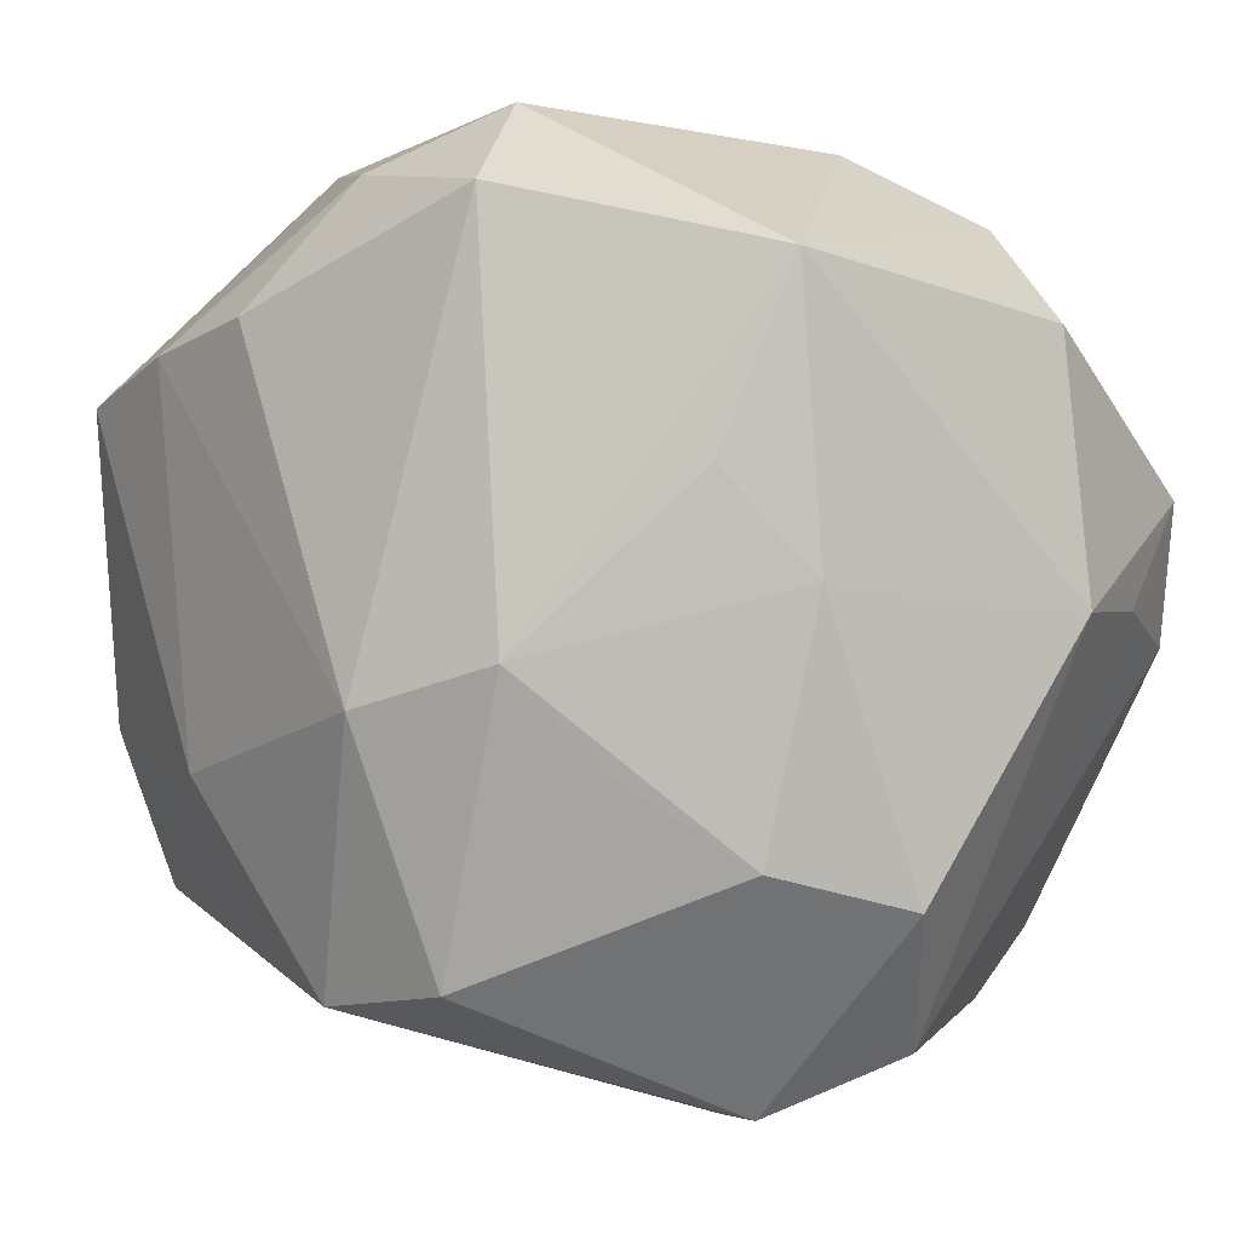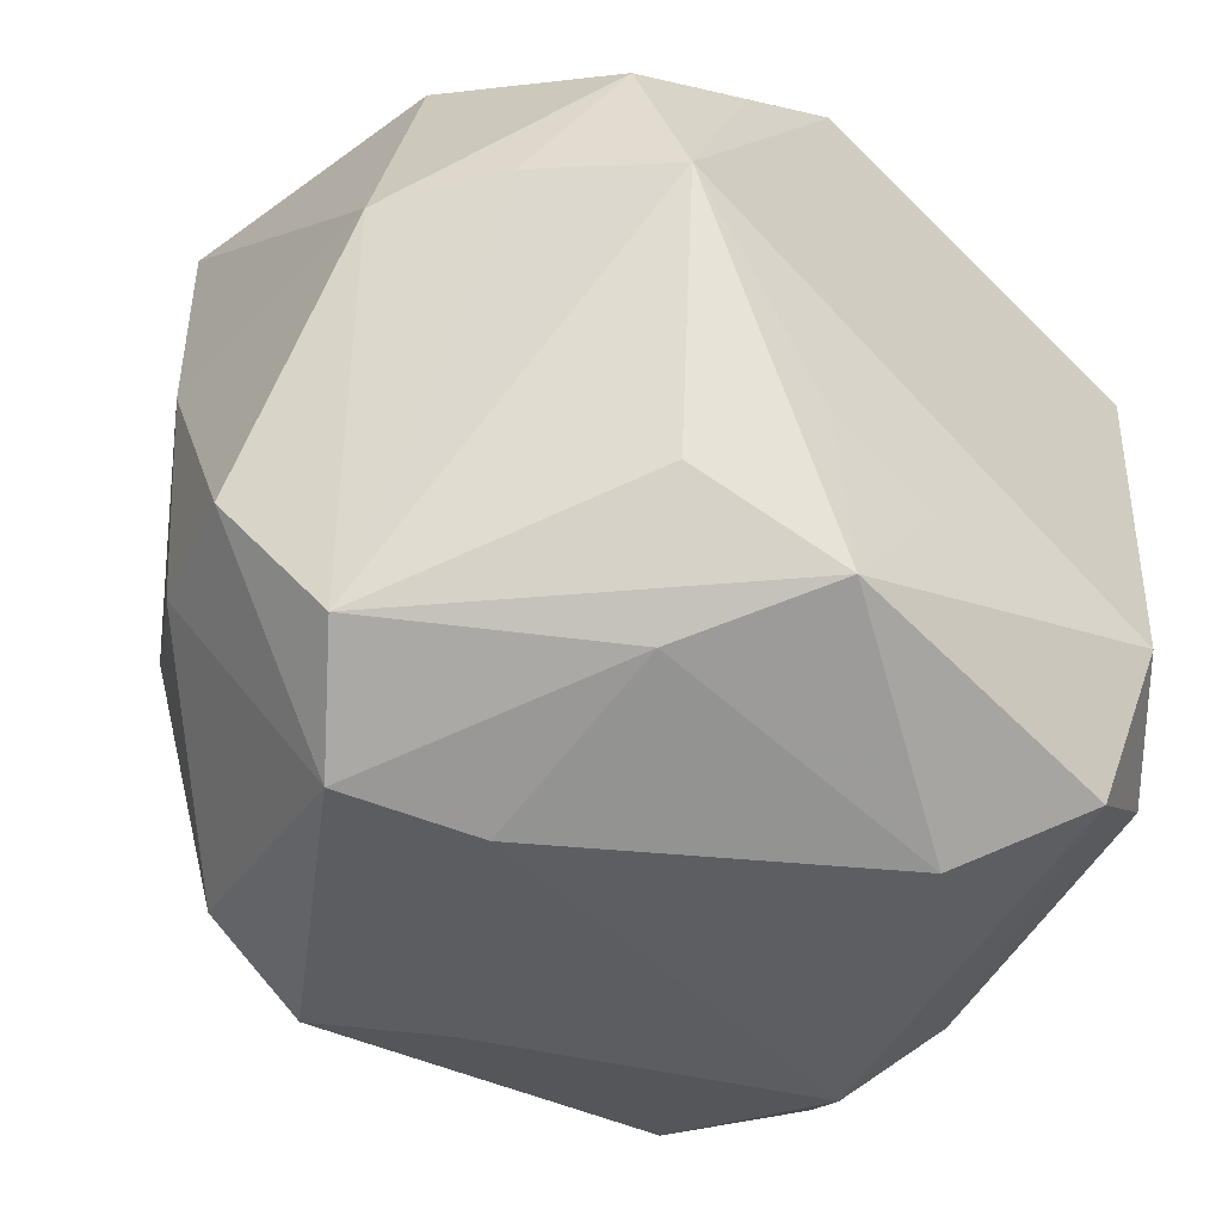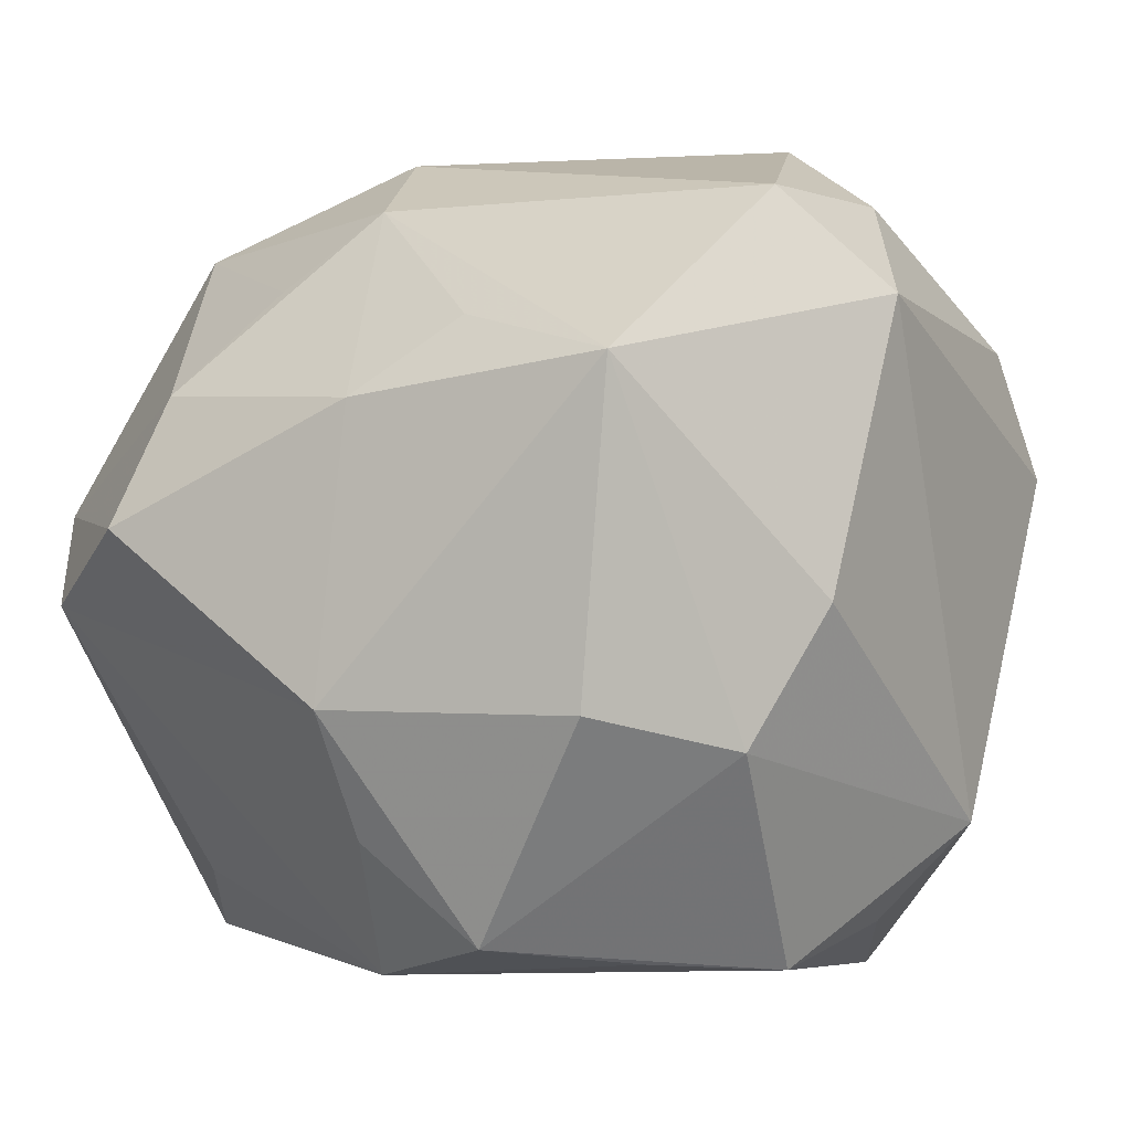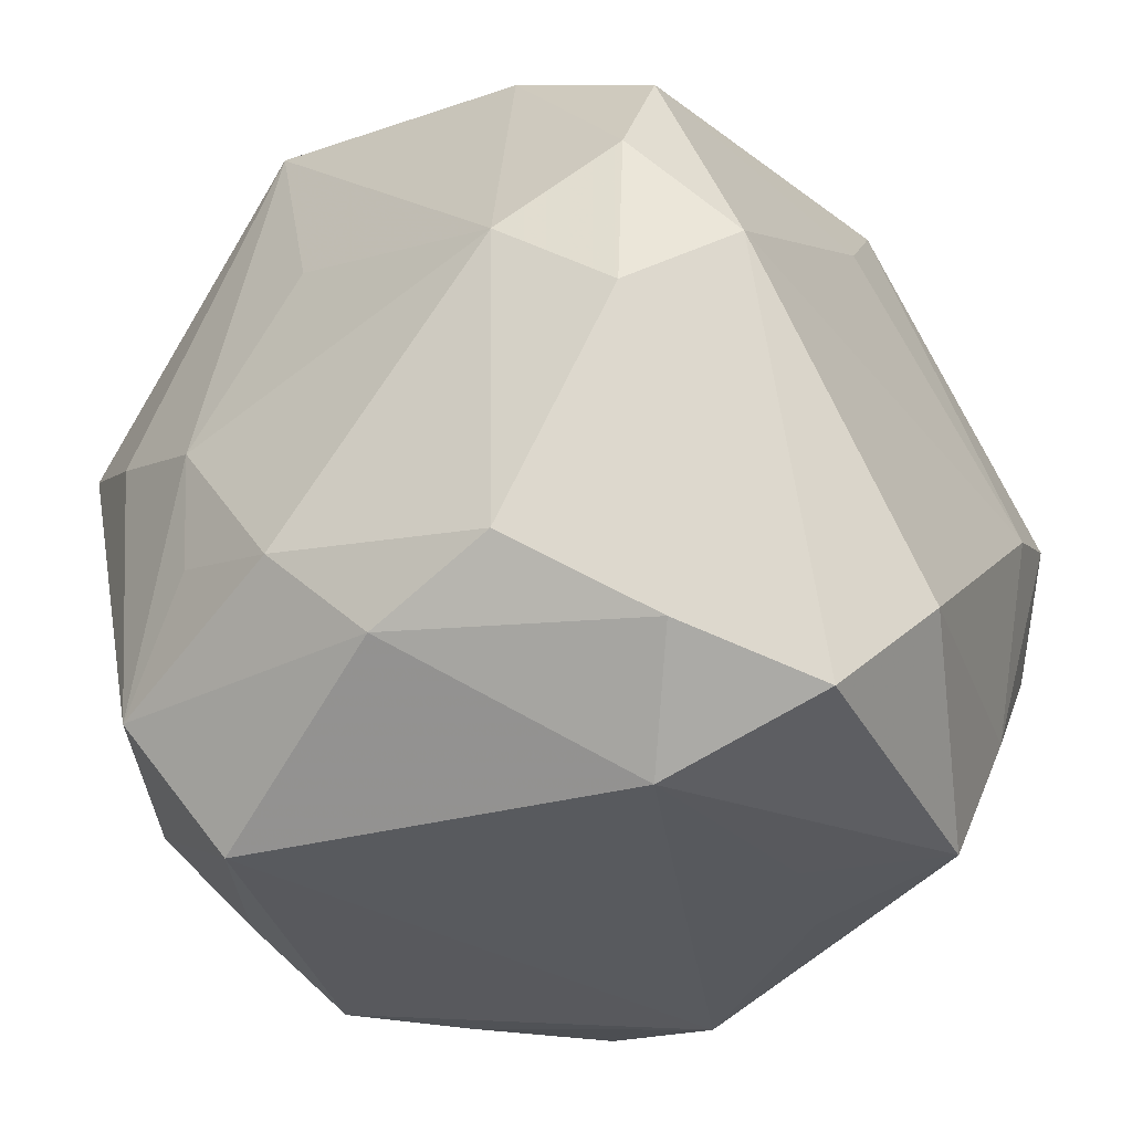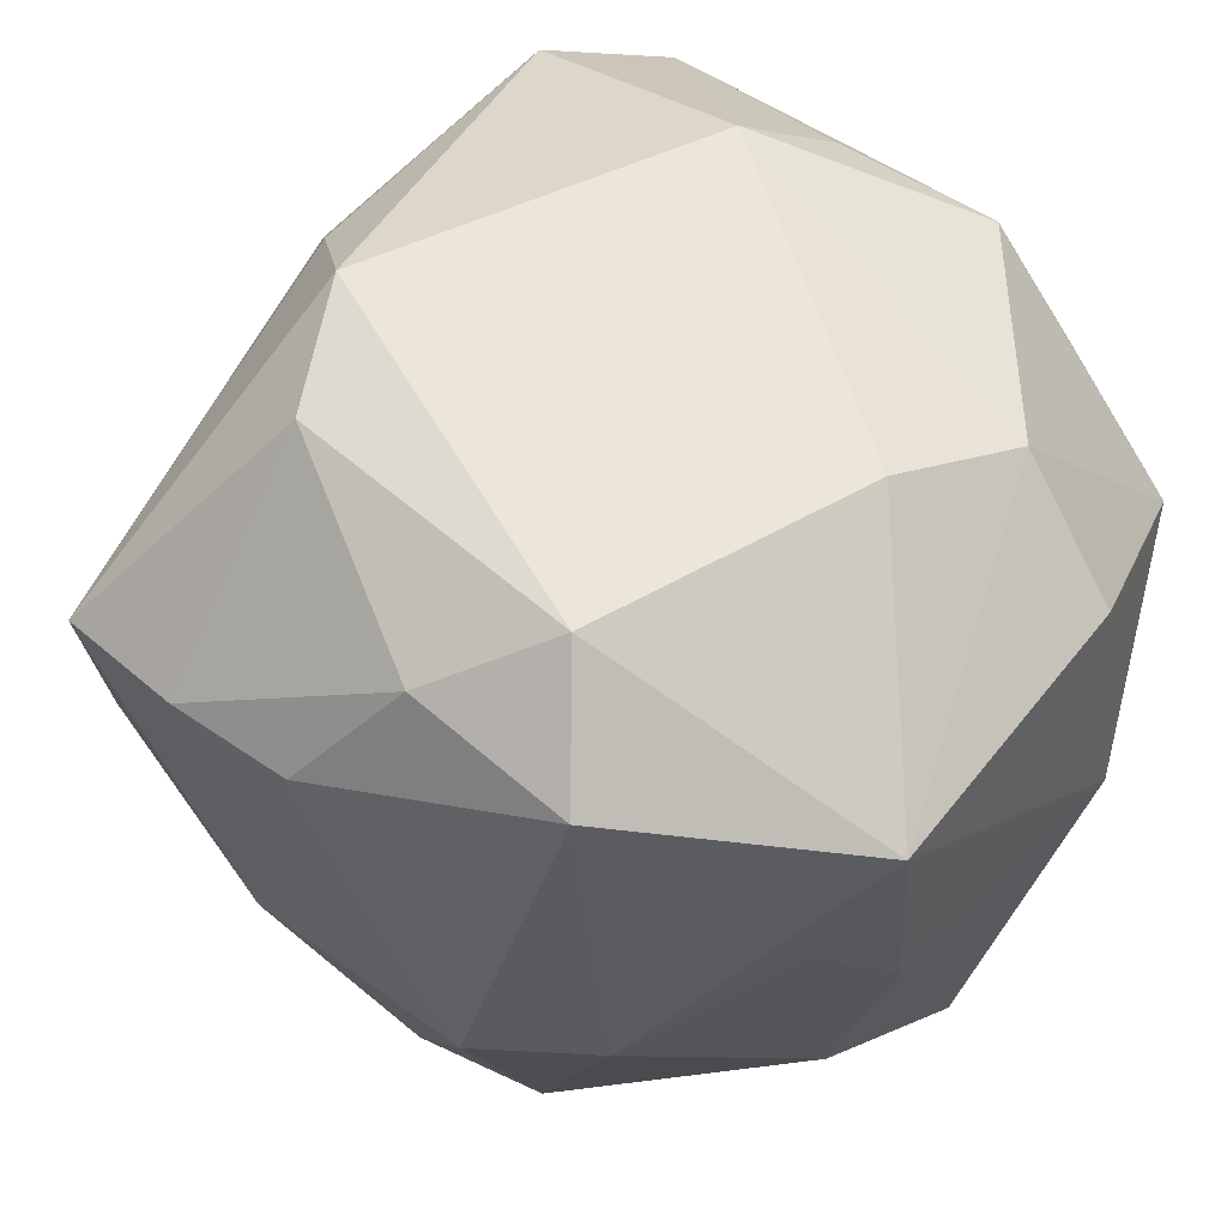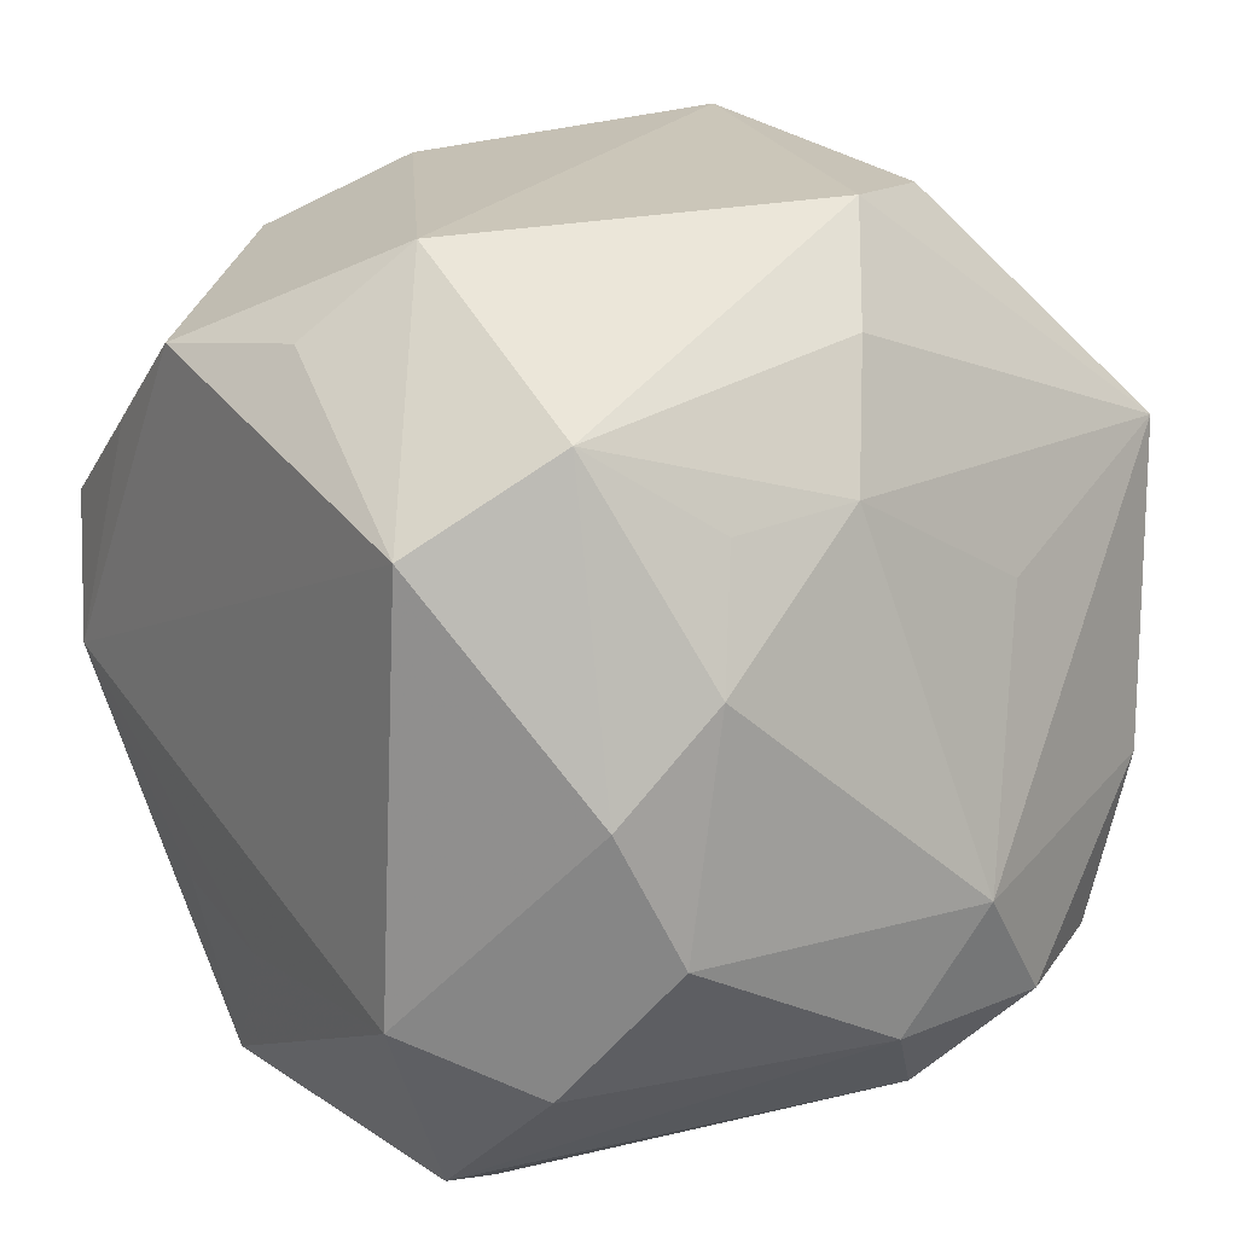
<metadata>
{"format":"obj","ext":"obj","renderer":"f3d","projection":"perspective","resolution":1024,"background":"white","views":[{"elev":0.2,"azim":55.0,"up":"+Y"},{"elev":-52.3,"azim":136.9,"up":"+Y"},{"elev":-6.2,"azim":120.7,"up":"+Z"},{"elev":-30.5,"azim":-63.9,"up":"+Z"},{"elev":61.4,"azim":42.3,"up":"+Y"},{"elev":18.2,"azim":-124.3,"up":"+Y"}]}
</metadata>
<code>
v 0.00703 0.02025 0.01063
v 0.003799 -0.0172 -0.01612
v 0.02049 -0.01111 0.00116
v 0.004562 0.0136 -0.01782
v 0.01834 -0.009503 0.007149
v -0.007342 0.01891 0.0104
v 0.01262 -0.01976 0.00309
v -0.01988 0.00379 -0.008148
v -0.002424 0.01465 -0.01582
v -0.01183 -0.00988 -0.01802
v -0.01896 -0.01215 0.008386
v -0.02059 -0.006815 0.004438
v -0.01584 0.01303 -0.01201
v 0.0135 -0.001363 -0.01802
v 0.003188 0.01745 0.01542
v -0.001907 -0.01615 0.01247
v 0.01876 0.0116 -0.007513
v 0.01557 0.004856 -0.01683
v 0.02014 0.01366 0.00679
v 0.00678 -0.02051 0.0003507
v -0.01065 0.01947 0.004828
v 0.0002336 0.01188 0.01931
v 0.01659 -0.01705 -0.001613
v 0.0001185 -0.01121 -0.01728
v -0.01243 0.008907 0.01939
v -0.01893 -0.0006857 -0.01245
v 0.007428 -0.01845 -0.009408
v -0.004267 0.01849 -0.0114
v 0.02035 0.001311 0.005886
v -0.01774 0.00917 -0.00641
v 0.002848 -0.01528 0.01693
v -0.01611 -0.01632 0.004201
v 0.02088 0.0002053 -0.007039
v -0.01333 0.009071 -0.01802
v 0.007994 -0.003496 0.01895
v -0.01102 -0.01738 -0.01497
v 0.01331 -0.001673 0.01548
v 0.01293 0.01596 -0.008863
v -0.01958 -0.01215 0.000792
v -0.016 -0.01244 -0.01313
v -0.003844 -0.006368 0.01935
v 0.01767 0.0002598 -0.01238
v 0.00955 0.009378 -0.01752
v 0.01091 0.01646 0.01498
v -0.01453 0.01508 0.002054
v -0.01672 0.004733 0.008445
v -0.01489 -0.004954 0.01711
v 0.01073 0.01883 -0.002693
v -0.01972 -0.006555 -0.009573
v -0.01531 -0.01206 0.01418
v 0.009049 -0.01437 0.01538
v -0.0177 0.009586 -0.000416
v 0.01518 -0.005763 0.01196
v 0.005688 -0.009827 -0.0172
v 0.01823 0.005756 0.009302
v -0.005934 0.01067 0.01973
v -0.006702 -0.02051 -0.01002
v 0.009994 -0.01326 -0.01349
f 1 19 48
f 48 28 1
f 1 28 21
f 10 34 14
f 21 45 25
f 25 45 52
f 38 28 48
f 48 19 38
f 4 14 34
f 4 38 18
f 28 38 4
f 6 1 21
f 6 25 56
f 21 25 6
f 19 1 44
f 44 37 19
f 35 37 44
f 19 33 17
f 17 33 18
f 17 38 19
f 18 38 17
f 18 33 42
f 42 14 18
f 52 8 12
f 12 8 49
f 34 28 9
f 9 4 34
f 28 4 9
f 18 14 43
f 43 4 18
f 14 4 43
f 3 33 29
f 29 33 19
f 15 6 56
f 1 6 15
f 15 44 1
f 56 35 22
f 35 44 22
f 22 15 56
f 44 15 22
f 49 8 26
f 26 34 10
f 10 40 26
f 26 40 49
f 13 45 21
f 34 26 13
f 13 26 8
f 52 45 13
f 13 28 34
f 21 28 13
f 47 12 11
f 25 12 47
f 41 31 35
f 41 35 56
f 56 25 41
f 25 47 41
f 36 40 10
f 57 32 36
f 10 14 24
f 14 54 24
f 2 54 14
f 57 36 2
f 2 24 54
f 2 36 10
f 10 24 2
f 46 25 52
f 52 12 46
f 46 12 25
f 11 12 39
f 39 12 49
f 39 32 11
f 49 40 39
f 40 36 39
f 39 36 32
f 19 37 55
f 55 29 19
f 37 29 55
f 30 8 52
f 52 13 30
f 30 13 8
f 31 7 51
f 35 31 51
f 51 37 35
f 51 53 37
f 11 32 50
f 50 47 11
f 31 41 50
f 50 41 47
f 20 7 31
f 20 32 57
f 3 7 23
f 23 33 3
f 23 42 33
f 14 42 23
f 5 29 37
f 37 53 5
f 3 29 5
f 53 51 5
f 5 7 3
f 5 51 7
f 16 20 31
f 32 20 16
f 31 50 16
f 16 50 32
f 27 23 7
f 2 23 27
f 7 20 27
f 57 2 27
f 27 20 57
f 58 2 14
f 14 23 58
f 58 23 2

</code>
